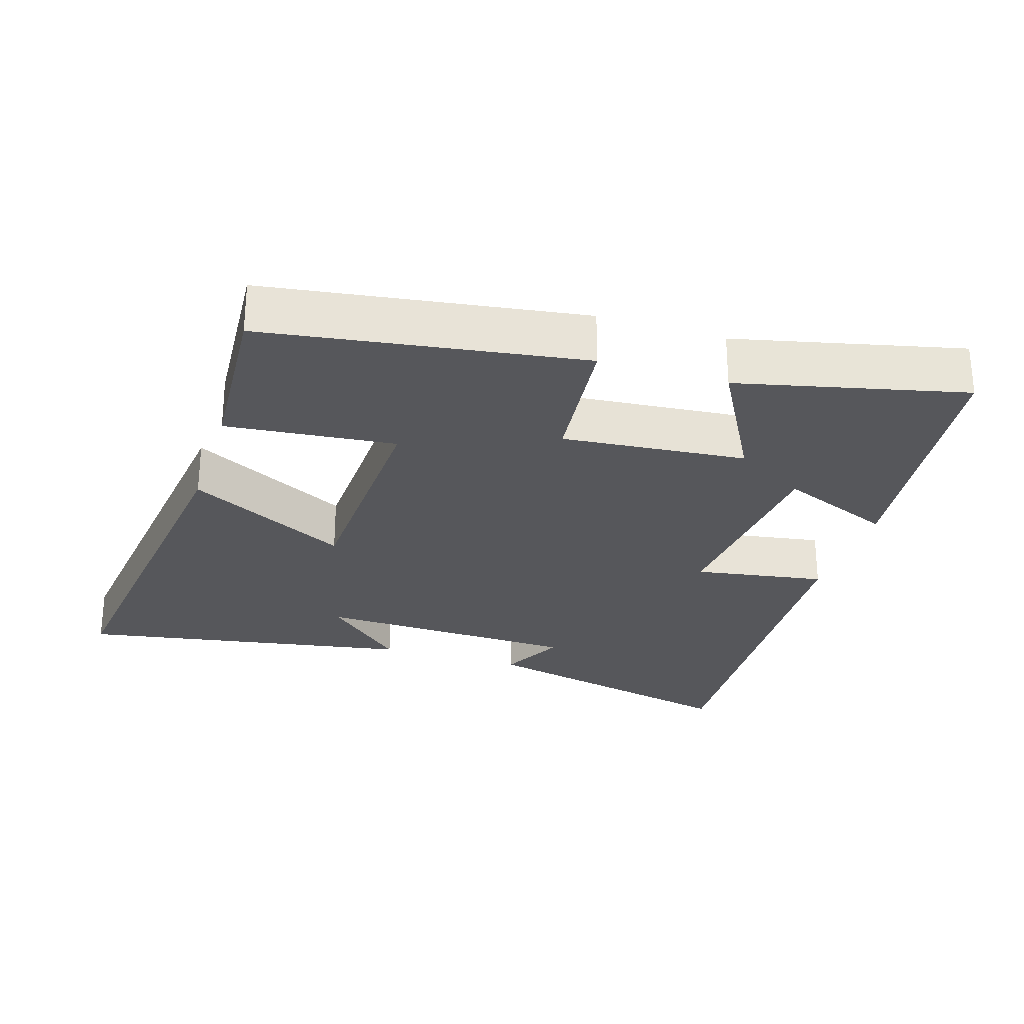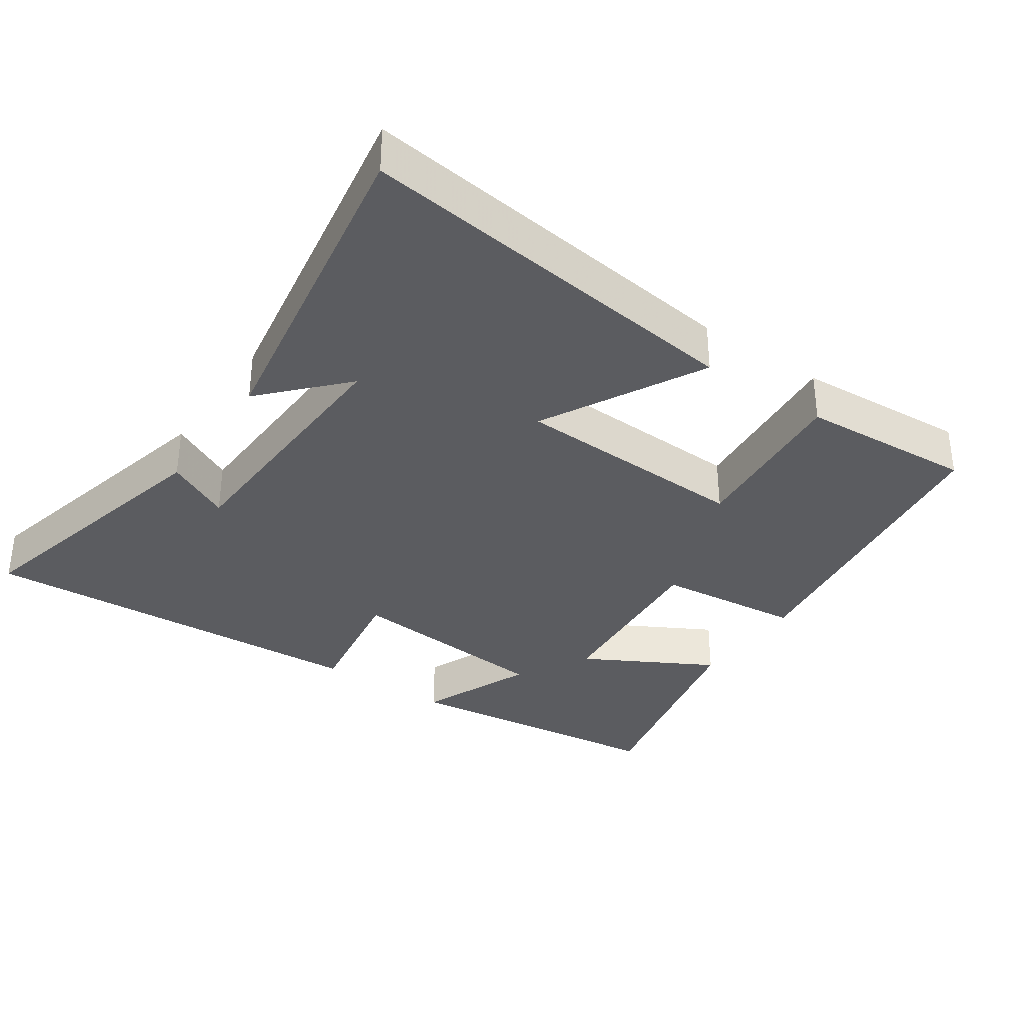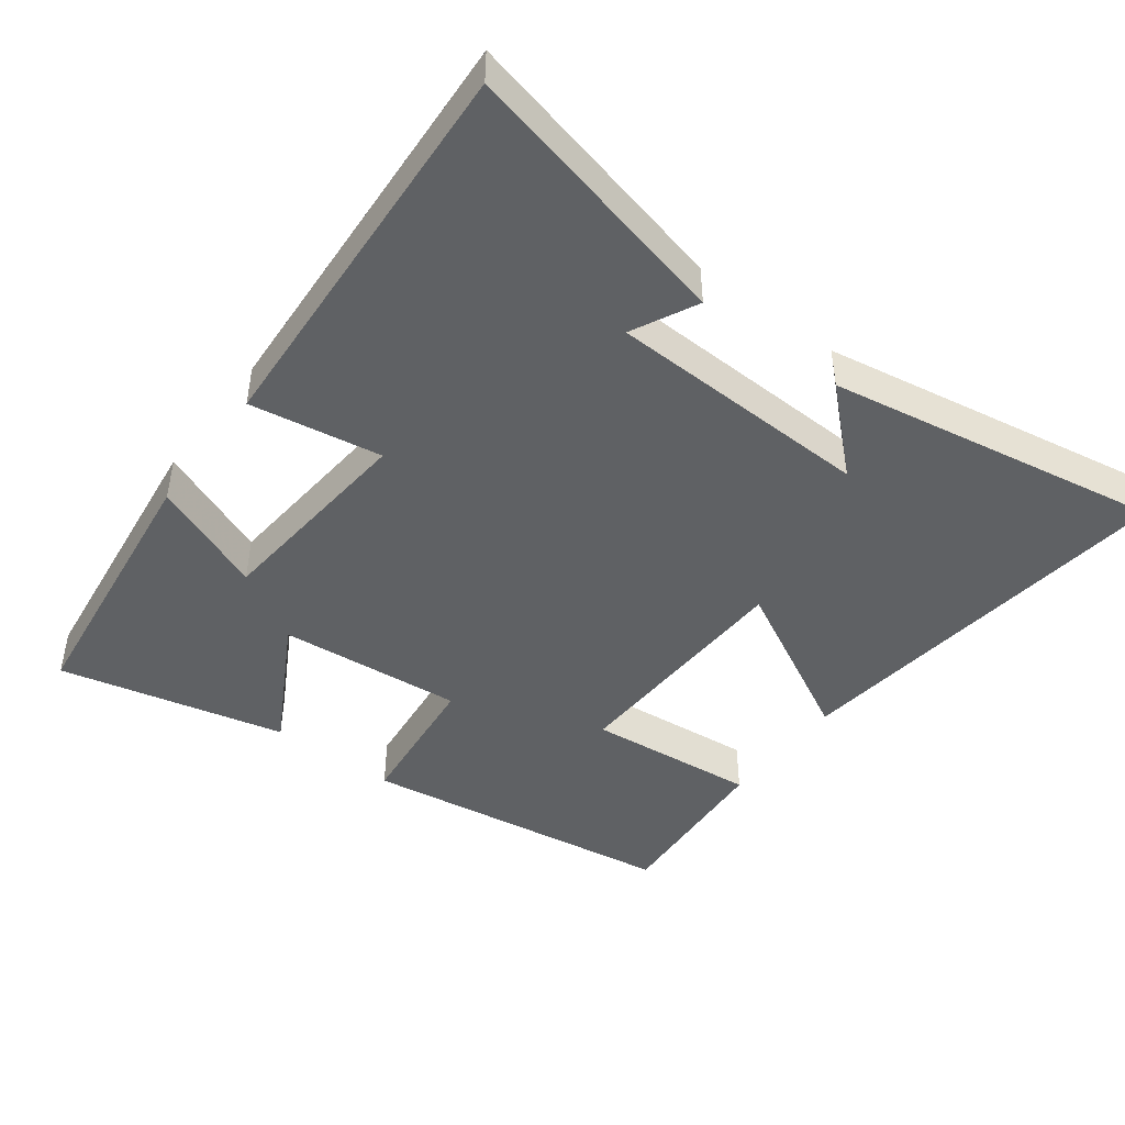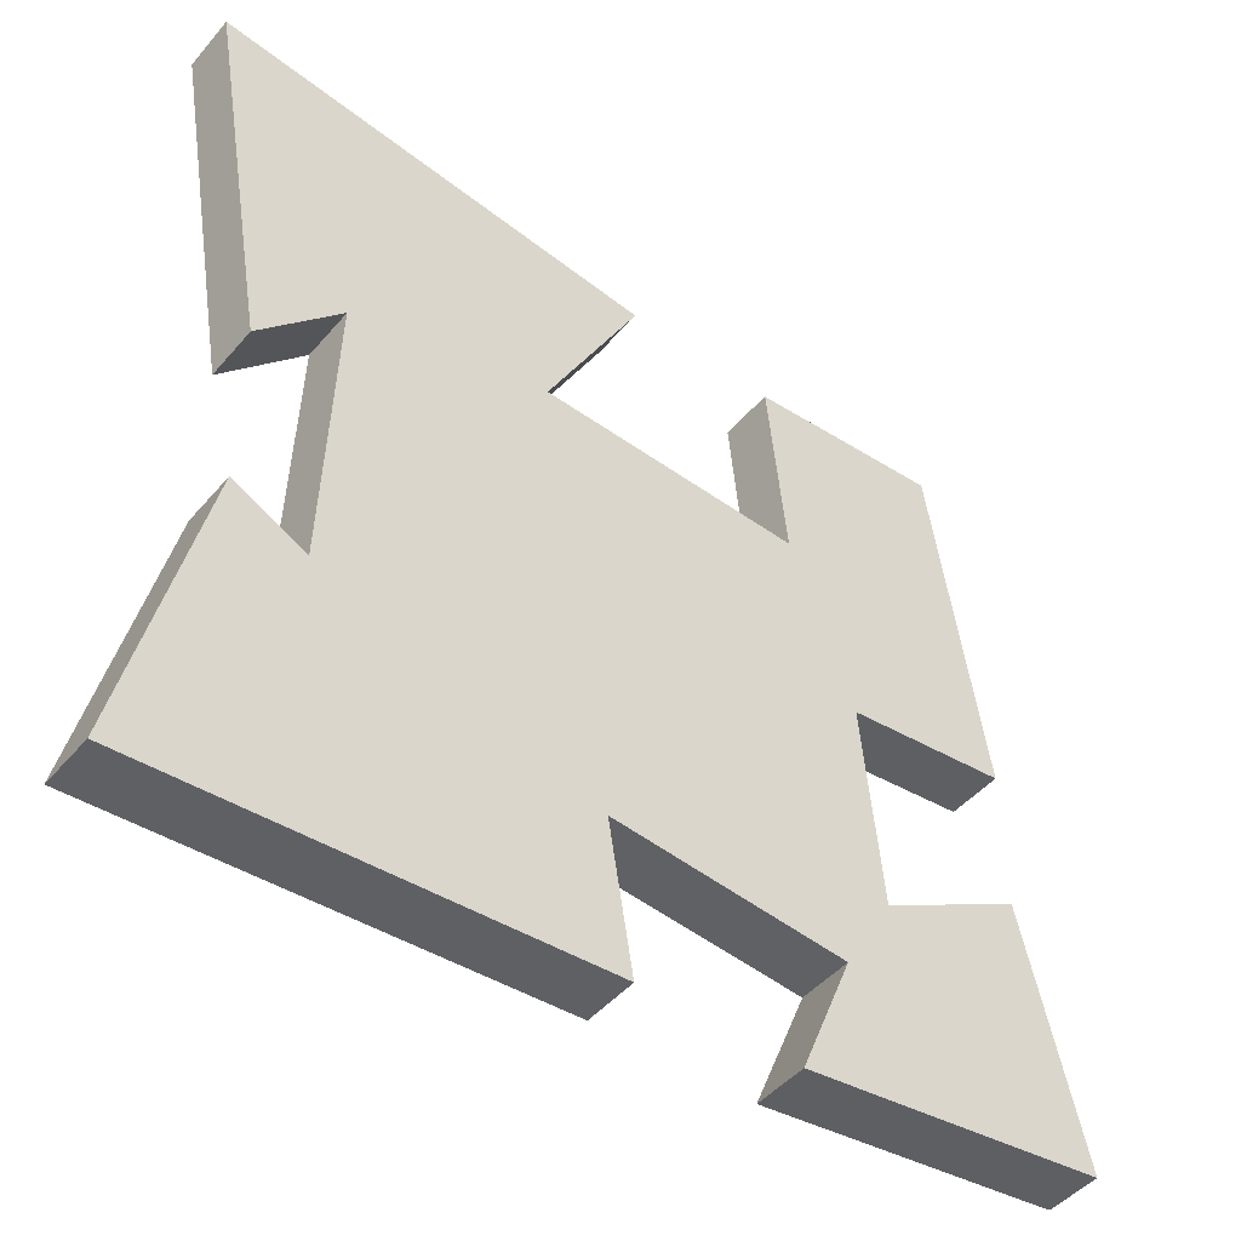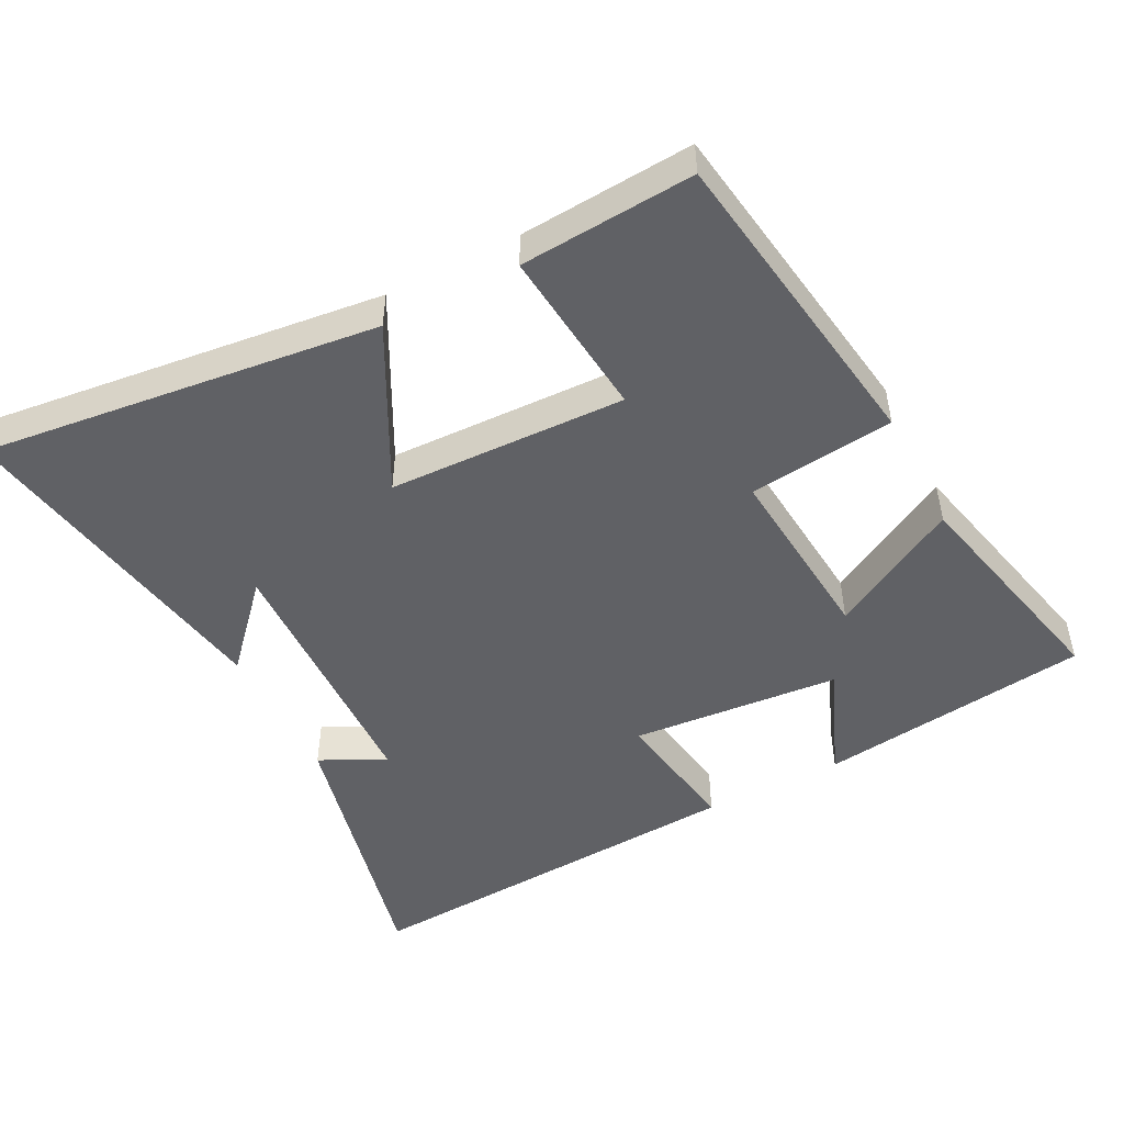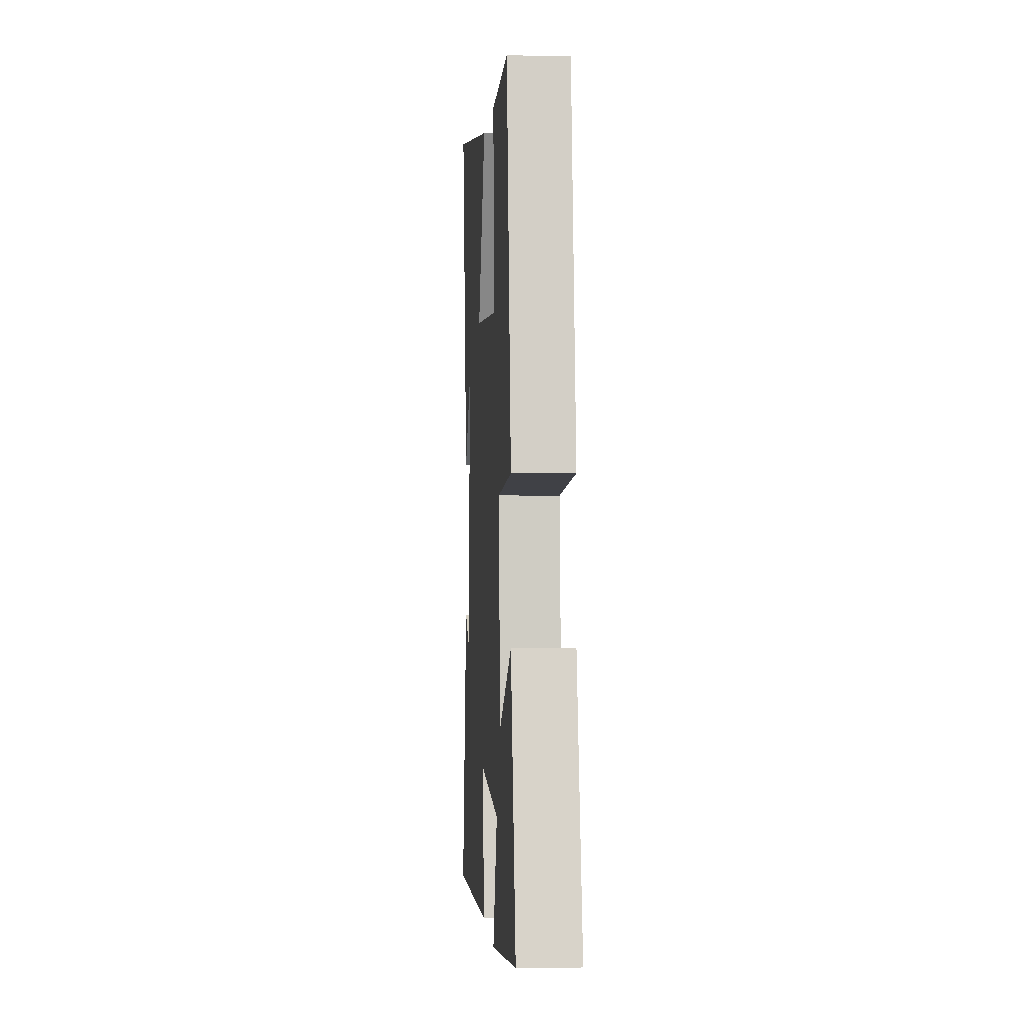
<metadata>
{"format":"obj","ext":"obj","renderer":"f3d","projection":"perspective","resolution":1024,"background":"white","views":[{"elev":-27.4,"azim":72.5,"up":"+Y"},{"elev":-34.5,"azim":-34.7,"up":"+Y"},{"elev":-45.5,"azim":-127.0,"up":"+Y"},{"elev":-46.6,"azim":-38.0,"up":"+Z"},{"elev":-49.1,"azim":27.4,"up":"+Y"},{"elev":0.2,"azim":86.2,"up":"+Z"}]}
</metadata>
<code>
v 0.433 0.07 0.517
v 0.5 0.07 0.061
v 0.29 0.07 0.038
v 0.314 0.07 -0.228
v 0.5 0.07 -0.125
v 0.576 0.07 -0.451
v 0.184 0.07 -0.5
v 0.251 0.07 -0.336
v -0.051 0.07 -0.31
v -0.02 0.07 -0.5
v -0.593 0.07 -0.533
v -0.5 0.07 -0.135
v -0.406 0.07 -0.182
v -0.394 0.07 0.2
v -0.5 0.07 0.085
v -0.584 0.07 0.569
v -0.014 0.07 0.5
v -0.136 0.07 0.267
v 0.206 0.07 0.255
v 0.182 0.07 0.5
v 0.433 0 0.517
v 0.5 0 0.061
v 0.29 0 0.038
v 0.314 0 -0.228
v 0.5 0 -0.125
v 0.576 0 -0.451
v 0.184 0 -0.5
v 0.251 0 -0.336
v -0.051 0 -0.31
v -0.02 0 -0.5
v -0.593 0 -0.533
v -0.5 0 -0.135
v -0.406 0 -0.182
v -0.394 0 0.2
v -0.5 0 0.085
v -0.584 0 0.569
v -0.014 0 0.5
v -0.136 0 0.267
v 0.206 0 0.255
v 0.182 0 0.5
f 19 20 1 2
f 18 19 2 3
f 16 17 18
f 14 15 16
f 14 16 18
f 13 14 18 3
f 11 12 13
f 9 10 11 13
f 8 9 13 3
f 4 5 6 7
f 4 7 8
f 3 4 8
f 22 21 40 39
f 23 22 39 38
f 38 37 36
f 36 35 34
f 38 36 34
f 23 38 34 33
f 33 32 31
f 33 31 30 29
f 23 33 29 28
f 27 26 25 24
f 28 27 24
f 28 24 23
f 1 21 22 2
f 2 22 23 3
f 3 23 24 4
f 4 24 25 5
f 5 25 26 6
f 6 26 27 7
f 7 27 28 8
f 8 28 29 9
f 9 29 30 10
f 10 30 31 11
f 11 31 32 12
f 12 32 33 13
f 13 33 34 14
f 14 34 35 15
f 15 35 36 16
f 16 36 37 17
f 17 37 38 18
f 18 38 39 19
f 19 39 40 20
f 20 40 21 1

</code>
